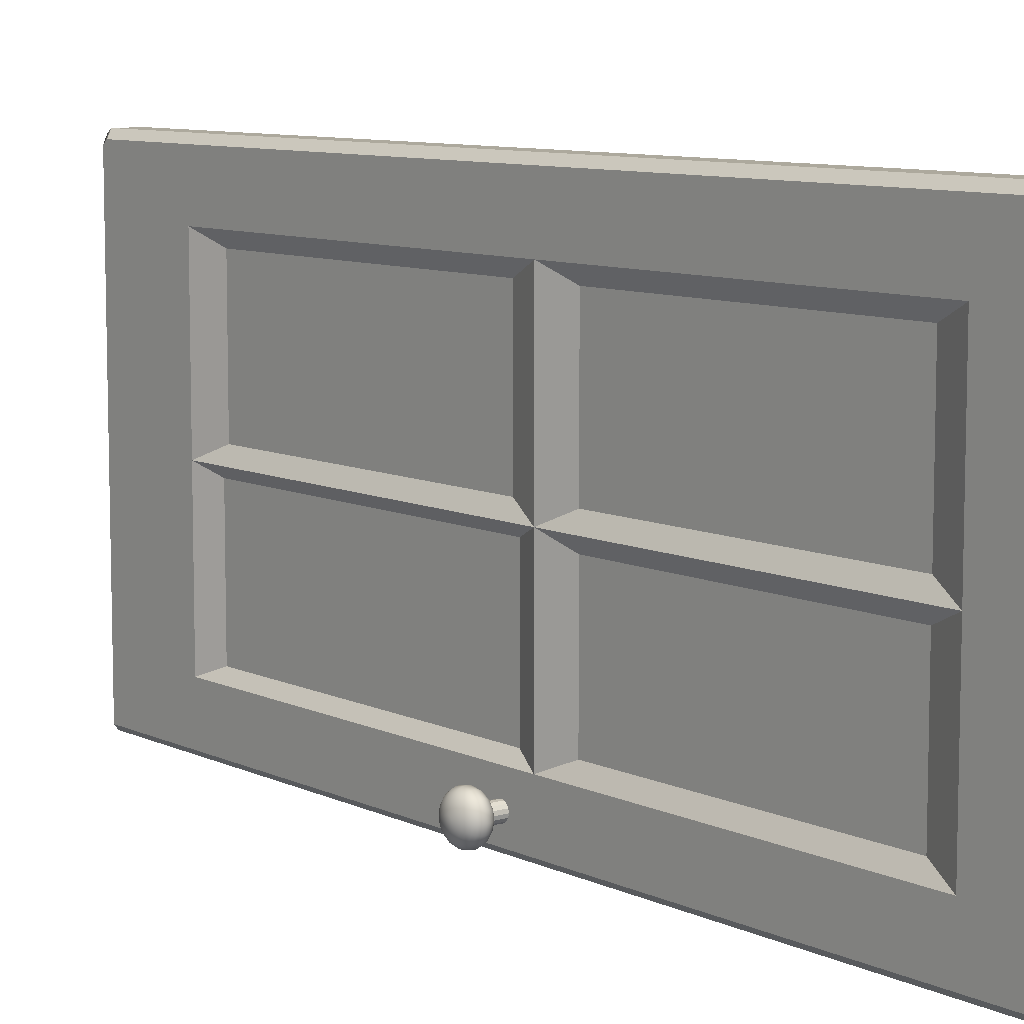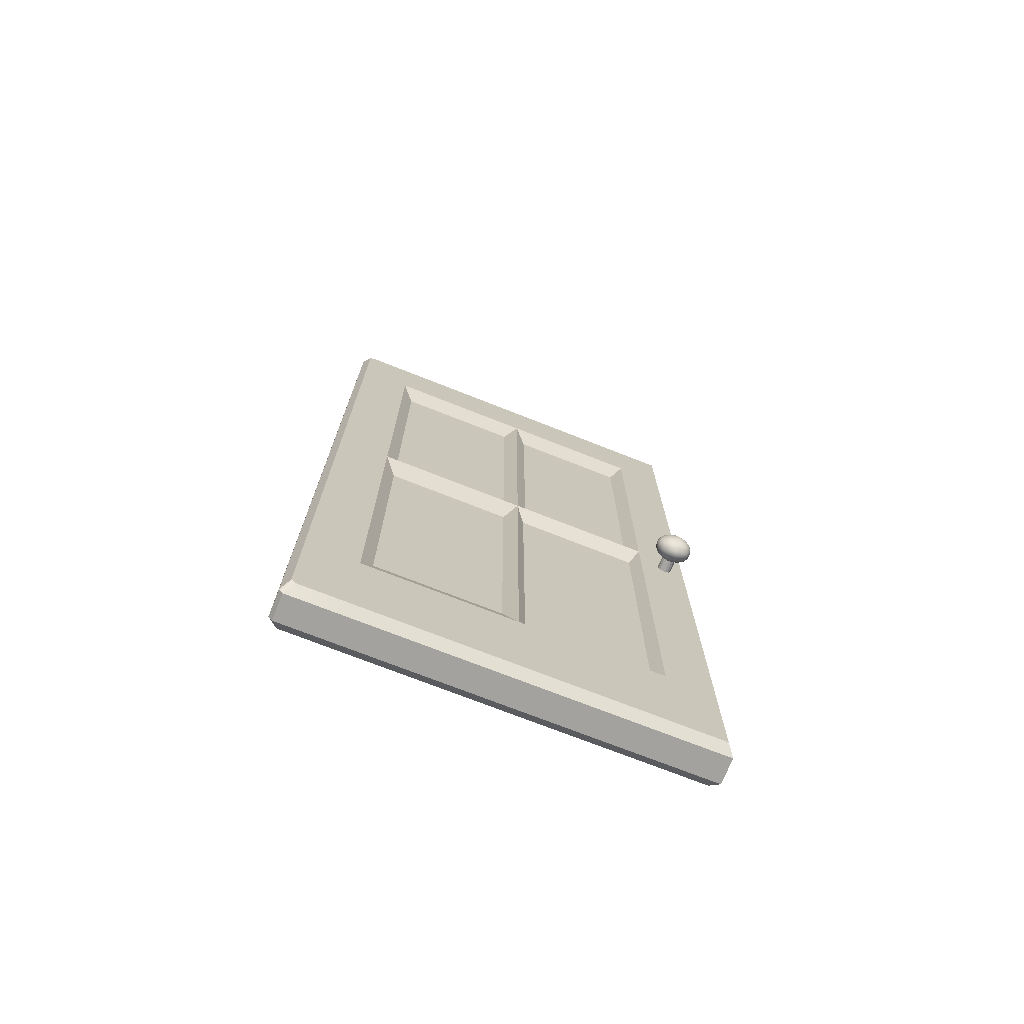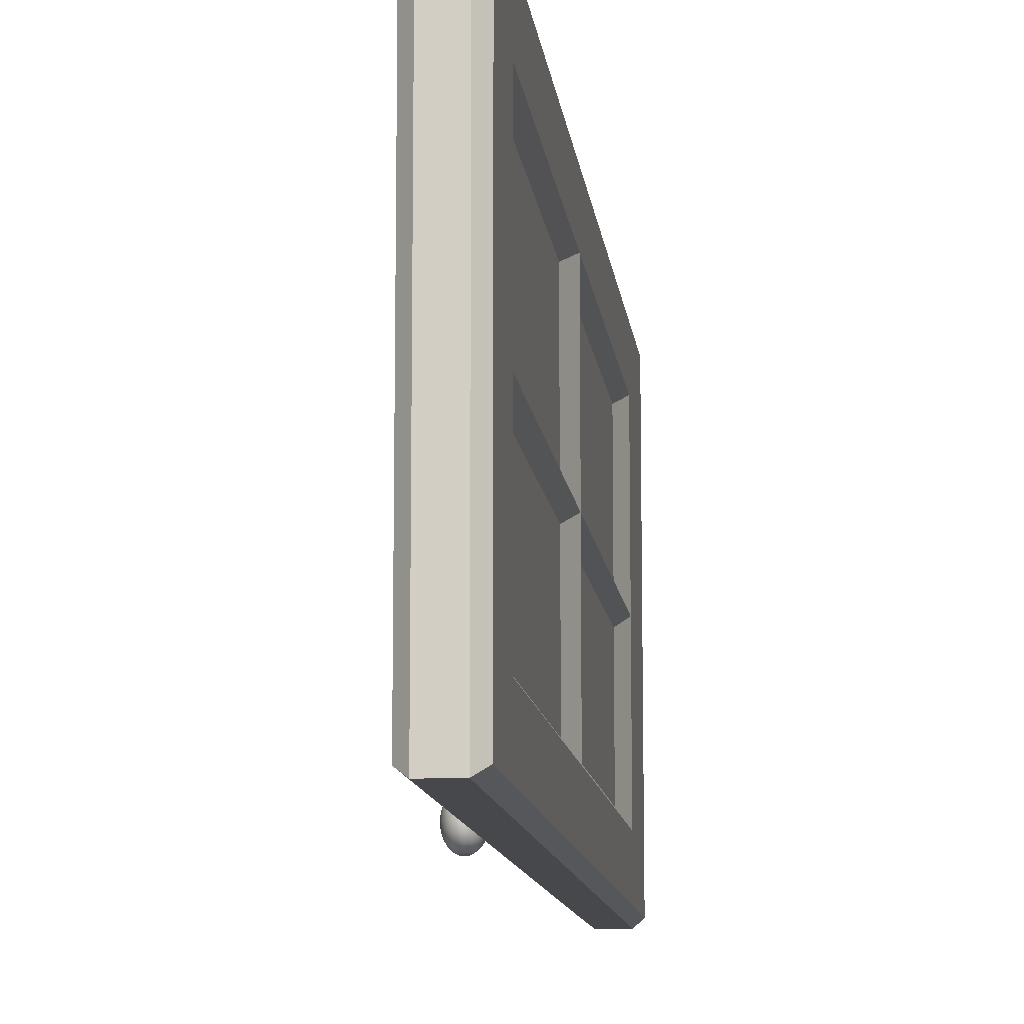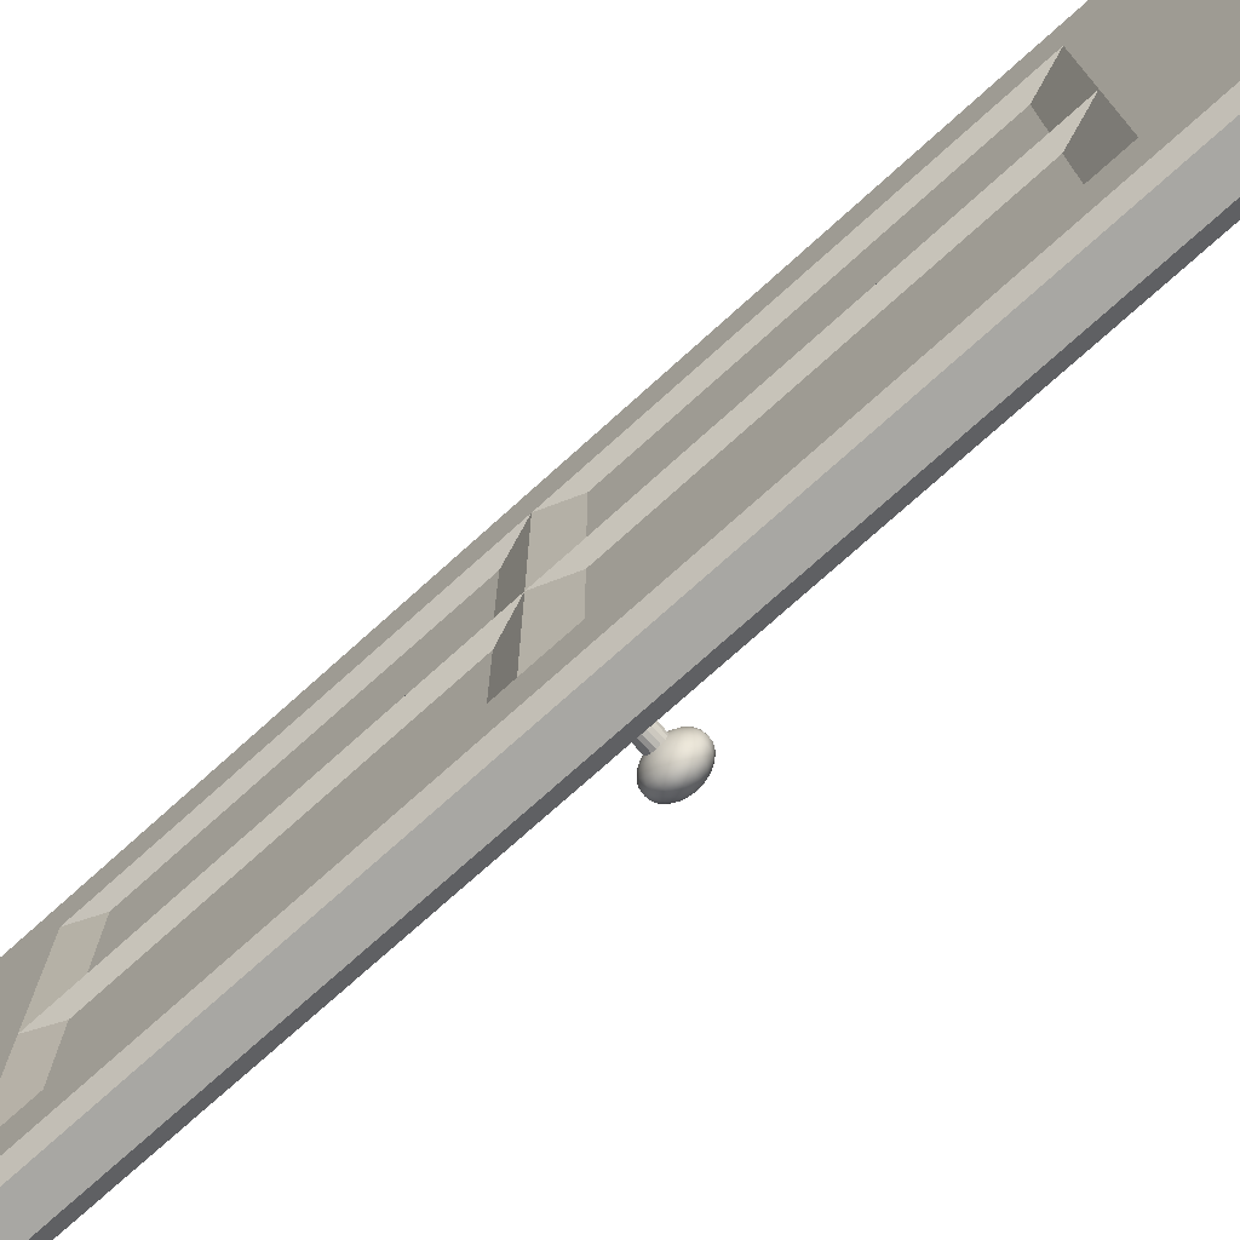
<metadata>
{"format":"obj","ext":"obj","renderer":"f3d","projection":"perspective","resolution":1024,"background":"white","views":[{"elev":8.8,"azim":141.4,"up":"+Z"},{"elev":-72.6,"azim":68.4,"up":"+Y"},{"elev":-11.4,"azim":-173.4,"up":"+Z"},{"elev":-74.4,"azim":-48.0,"up":"+Z"}]}
</metadata>
<code>
g default
v -17.06 254.3 -116.4
v -14.47 256.9 -118.4
v -4.276 254.3 -116.4
v -6.867 256.9 -118.4
v -17.06 2.62 -116.4
v -14.47 -4e-06 -118.4
v -4.276 2.62 -116.4
v -6.867 -4e-06 -118.4
v -17.06 254.3 -2.003
v -17.06 252.8 -0.8469
v -14.47 256.9 0
v -14.47 255.4 1.156
v -4.276 254.3 -2.003
v -4.276 252.8 -0.8469
v -6.867 255.4 1.156
v -6.867 256.9 0
v -14.47 -4e-06 0
v -14.47 1.512 1.156
v -17.06 4.132 -0.8469
v -17.06 2.62 -2.003
v -4.276 4.132 -0.8469
v -4.276 2.62 -2.003
v -6.867 -4e-06 0
v -6.867 1.512 1.156
v -17.06 254.3 -16.12
v -17.06 2.62 -16.12
v -14.47 -4e-06 -15.11
v -6.867 -4e-06 -15.11
v -4.276 2.62 -16.12
v -4.276 254.3 -16.12
v -6.867 256.9 -15.11
v -14.47 256.9 -15.11
v -17.06 254.3 -102
v -17.06 2.62 -102
v -14.47 -4e-06 -103.1
v -6.867 -4e-06 -103.1
v -4.276 2.62 -102
v -4.276 254.3 -102
v -6.867 256.9 -103.1
v -14.47 256.9 -103.1
v -14.47 234.1 -118.4
v -6.867 234.1 -118.4
v -4.276 232 -116.4
v -4.276 232 -102
v -4.276 232 -16.12
v -4.276 232 -2.003
v -4.276 230.7 -0.8469
v -6.867 232.9 1.156
v -14.47 232.9 1.156
v -17.06 230.7 -0.8469
v -17.06 232 -2.003
v -17.06 232 -16.12
v -17.06 232 -102
v -17.06 232 -116.4
v -17.06 32.34 -116.4
v -17.06 32.34 -102
v -17.06 32.34 -16.12
v -17.06 32.34 -2.003
v -17.06 33.5 -0.8469
v -14.47 31.5 1.156
v -6.867 31.5 1.156
v -4.276 33.5 -0.8469
v -4.276 32.34 -2.003
v -4.276 32.34 -16.12
v -4.276 32.34 -102
v -4.276 32.34 -116.4
v -6.867 30.34 -118.4
v -14.47 30.34 -118.4
v -17.06 2.62 -60.29
v -17.06 32.34 -60.29
v -17.06 232 -60.29
v -17.06 254.3 -60.29
v -14.47 256.9 -60.25
v -6.867 256.9 -60.25
v -4.276 254.3 -60.29
v -4.276 232 -60.29
v -4.276 32.34 -60.29
v -4.276 2.62 -60.29
v -6.867 -4e-06 -60.25
v -14.47 -4e-06 -60.25
v -14.47 135.3 -118.4
v -6.867 135.3 -118.4
v -4.276 135.1 -116.4
v -4.276 135.1 -102
v -4.276 135.1 -60.29
v -4.276 135.1 -16.12
v -4.276 135.1 -2.003
v -4.276 135 -0.8469
v -6.867 135.2 1.156
v -14.47 135.2 1.156
v -17.06 135 -0.8469
v -17.06 135.1 -2.003
v -17.06 135.1 -16.12
v -17.06 135.1 -60.29
v -17.06 135.1 -102
v -17.06 135.1 -116.4
v -6.844 143.6 -56.42
v -6.844 143.6 -20
v -6.844 223.5 -56.42
v -6.844 223.5 -20
v -6.844 223.4 -98.36
v -6.844 223.4 -63.98
v -6.844 143.7 -63.98
v -6.844 143.7 -98.36
v -6.844 126.3 -56.52
v -6.844 41.12 -56.52
v -6.844 126.3 -19.89
v -6.844 41.12 -19.89
v -6.844 128.1 -99.2
v -6.844 128.1 -63.14
v -6.844 39.35 -63.14
v -6.844 39.35 -99.2
v -14.49 143.3 -63.8
v -14.49 143.3 -98.54
v -14.49 223.8 -63.8
v -14.49 223.8 -98.54
v -14.49 223.3 -20.07
v -14.49 223.3 -56.35
v -14.49 143.8 -56.35
v -14.49 143.8 -20.07
v -14.49 41.38 -63.96
v -14.49 126.1 -63.96
v -14.49 126.1 -98.38
v -14.49 41.38 -98.38
v -14.49 126.2 -19.95
v -14.49 126.2 -56.46
v -14.49 41.25 -56.46
v -14.49 41.25 -19.95
v -0.59 124.3 -110.9
v -0.59 124.8 -111.6
v -0.59 125.5 -112
v -0.59 126.3 -112.2
v -0.59 127.1 -112
v -0.59 127.8 -111.6
v -0.59 128.3 -110.9
v -0.59 128.5 -110
v -0.59 128.3 -109.2
v -0.59 127.8 -108.5
v -0.59 127.1 -108.1
v -0.59 126.3 -107.9
v -0.59 125.5 -108.1
v -0.59 124.8 -108.5
v -0.59 124.3 -109.2
v -0.59 124.2 -110
v -0.2166 123.4 -111.2
v -0.2166 124.1 -112.2
v -0.2166 125.1 -112.9
v -0.2166 126.3 -113.1
v -0.2166 127.5 -112.9
v -0.2166 128.5 -112.2
v -0.2166 129.2 -111.2
v -0.2166 129.4 -110
v -0.2166 129.2 -108.8
v -0.2166 128.5 -107.8
v -0.2166 127.5 -107.2
v -0.2166 126.3 -106.9
v -0.2166 125.1 -107.2
v -0.2166 124.1 -107.8
v -0.2166 123.4 -108.8
v -0.2166 123.2 -110
v 0.2859 122.7 -111.6
v 0.2859 123.5 -112.8
v 0.2859 124.8 -113.7
v 0.2859 126.3 -114
v 0.2859 127.8 -113.7
v 0.2859 129.1 -112.8
v 0.2859 130 -111.6
v 0.2859 130.3 -110
v 0.2859 130 -108.5
v 0.2859 129.1 -107.2
v 0.2859 127.8 -106.4
v 0.2859 126.3 -106.1
v 0.2859 124.8 -106.4
v 0.2859 123.5 -107.2
v 0.2859 122.7 -108.5
v 0.2859 122.4 -110
v 0.8982 122 -111.8
v 0.8982 123 -113.3
v 0.8982 124.5 -114.3
v 0.8982 126.3 -114.7
v 0.8982 128.1 -114.3
v 0.8982 129.6 -113.3
v 0.8982 130.6 -111.8
v 0.8982 131 -110
v 0.8982 130.6 -108.3
v 0.8982 129.6 -106.7
v 0.8982 128.1 -105.7
v 0.8982 126.3 -105.4
v 0.8982 124.5 -105.7
v 0.8982 123 -106.7
v 0.8982 122 -108.3
v 0.8982 121.7 -110
v 1.597 121.5 -112
v 1.597 122.7 -113.7
v 1.597 124.3 -114.8
v 1.597 126.3 -115.2
v 1.597 128.3 -114.8
v 1.597 130 -113.7
v 1.597 131.1 -112
v 1.597 131.5 -110
v 1.597 131.1 -108.1
v 1.597 130 -106.4
v 1.597 128.3 -105.3
v 1.597 126.3 -104.9
v 1.597 124.3 -105.3
v 1.597 122.7 -106.4
v 1.597 121.5 -108.1
v 1.597 121.2 -110
v 2.355 121.3 -112.1
v 2.355 122.4 -113.9
v 2.355 124.2 -115.1
v 2.355 126.3 -115.5
v 2.355 128.4 -115.1
v 2.355 130.2 -113.9
v 2.355 131.4 -112.1
v 2.355 131.8 -110
v 2.355 131.4 -107.9
v 2.355 130.2 -106.2
v 2.355 128.4 -105
v 2.355 126.3 -104.6
v 2.355 124.2 -105
v 2.355 122.4 -106.2
v 2.355 121.3 -107.9
v 2.355 120.8 -110
v 3.143 121.2 -112.2
v 3.143 122.4 -114
v 3.143 124.2 -115.2
v 3.143 126.3 -115.6
v 3.143 128.5 -115.2
v 3.143 130.3 -114
v 3.143 131.5 -112.2
v 3.143 131.9 -110
v 3.143 131.5 -107.9
v 3.143 130.3 -106.1
v 3.143 128.5 -104.9
v 3.143 126.3 -104.4
v 3.143 124.2 -104.9
v 3.143 122.4 -106.1
v 3.143 121.2 -107.9
v 3.143 120.7 -110
v 3.931 121.3 -112.1
v 3.931 122.4 -113.9
v 3.931 124.2 -115.1
v 3.931 126.3 -115.5
v 3.931 128.4 -115.1
v 3.931 130.2 -113.9
v 3.931 131.4 -112.1
v 3.931 131.8 -110
v 3.931 131.4 -107.9
v 3.931 130.2 -106.2
v 3.931 128.4 -105
v 3.931 126.3 -104.6
v 3.931 124.2 -105
v 3.931 122.4 -106.2
v 3.931 121.3 -107.9
v 3.931 120.8 -110
v 4.689 121.5 -112
v 4.689 122.7 -113.7
v 4.689 124.3 -114.8
v 4.689 126.3 -115.2
v 4.689 128.3 -114.8
v 4.689 130 -113.7
v 4.689 131.1 -112
v 4.689 131.5 -110
v 4.689 131.1 -108.1
v 4.689 130 -106.4
v 4.689 128.3 -105.3
v 4.689 126.3 -104.9
v 4.689 124.3 -105.3
v 4.689 122.7 -106.4
v 4.689 121.5 -108.1
v 4.689 121.2 -110
v 5.388 122 -111.8
v 5.388 123 -113.3
v 5.388 124.5 -114.3
v 5.388 126.3 -114.7
v 5.388 128.1 -114.3
v 5.388 129.6 -113.3
v 5.388 130.6 -111.8
v 5.388 131 -110
v 5.388 130.6 -108.3
v 5.388 129.6 -106.7
v 5.388 128.1 -105.7
v 5.388 126.3 -105.4
v 5.388 124.5 -105.7
v 5.388 123 -106.7
v 5.388 122 -108.3
v 5.388 121.7 -110
v 6 122.7 -111.6
v 6 123.5 -112.8
v 6 124.8 -113.7
v 6 126.3 -114
v 6 127.8 -113.7
v 6 129.1 -112.8
v 6 130 -111.6
v 6 130.3 -110
v 6 130 -108.5
v 6 129.1 -107.2
v 6 127.8 -106.4
v 6 126.3 -106.1
v 6 124.8 -106.4
v 6 123.5 -107.2
v 6 122.7 -108.5
v 6 122.4 -110
v 6.502 123.4 -111.2
v 6.502 124.1 -112.2
v 6.502 125.1 -112.9
v 6.502 126.3 -113.1
v 6.502 127.5 -112.9
v 6.502 128.5 -112.2
v 6.502 129.2 -111.2
v 6.502 129.4 -110
v 6.502 129.2 -108.8
v 6.502 128.5 -107.8
v 6.502 127.5 -107.2
v 6.502 126.3 -106.9
v 6.502 125.1 -107.2
v 6.502 124.1 -107.8
v 6.502 123.4 -108.8
v 6.502 123.2 -110
v 6.876 124.3 -110.9
v 6.876 124.8 -111.6
v 6.876 125.5 -112
v 6.876 126.3 -112.2
v 6.876 127.1 -112
v 6.876 127.8 -111.6
v 6.876 128.3 -110.9
v 6.876 128.5 -110
v 6.876 128.3 -109.2
v 6.876 127.8 -108.5
v 6.876 127.1 -108.1
v 6.876 126.3 -107.9
v 6.876 125.5 -108.1
v 6.876 124.8 -108.5
v 6.876 124.3 -109.2
v 6.876 124.2 -110
v 7.106 125.3 -110.5
v 7.106 125.6 -110.8
v 7.106 125.9 -111
v 7.106 126.3 -111.1
v 7.106 126.7 -111
v 7.106 127.1 -110.8
v 7.106 127.3 -110.5
v 7.106 127.4 -110
v 7.106 127.3 -109.6
v 7.106 127.1 -109.3
v 7.106 126.7 -109
v 7.106 126.3 -108.9
v 7.106 125.9 -109
v 7.106 125.6 -109.3
v 7.106 125.3 -109.6
v 7.106 125.2 -110
v 7.183 126.3 -110
v -9.259 124.3 -110.9
v -9.259 124.8 -111.6
v -9.259 125.5 -112
v -9.259 126.3 -112.2
v -9.259 127.1 -112
v -9.259 127.8 -111.6
v -9.259 128.3 -110.9
v -9.259 128.5 -110
v -9.259 128.3 -109.2
v -9.259 127.8 -108.5
v -9.259 127.1 -108.1
v -9.259 126.3 -107.9
v -9.259 125.5 -108.1
v -9.259 124.8 -108.5
v -9.259 124.3 -109.2
v -9.259 124.2 -110
g door2
f 96 81 68 55
f 82 83 66 67
f 81 82 67 68
f 91 92 58 59
f 9 10 12 11
f 11 12 15 16
f 14 13 16 15
f 9 11 32 25
f 16 13 30 31
f 16 31 32 11
f 86 87 63 64
f 17 18 19 20
f 18 17 23 24
f 22 21 24 23
f 17 20 26 27
f 22 23 28 29
f 27 28 23 17
f 59 60 90 91
f 61 62 88 89
f 60 61 89 90
f 92 93 57 58
f 62 63 87 88
f 121 122 123 124
f 80 69 34 35
f 35 36 79 80
f 78 79 36 37
f 109 110 111 112
f 74 75 38 39
f 73 74 39 40
f 72 73 40 33
f 55 56 95 96
f 35 34 5 6
f 8 36 35 6
f 37 36 8 7
f 83 84 65 66
f 39 38 3 4
f 40 39 4 2
f 33 40 2 1
f 4 42 41 2
f 4 3 43 42
f 38 44 43 3
f 75 76 44 38
f 13 46 45 30
f 47 46 13 14
f 48 47 14 15
f 49 48 15 12
f 50 49 12 10
f 9 51 50 10
f 25 52 51 9
f 33 53 71 72
f 54 53 33 1
f 1 2 41 54
f 5 34 56 55
f 69 70 56 34
f 58 57 26 20
f 59 58 20 19
f 19 18 60 59
f 24 61 60 18
f 24 21 62 61
f 21 22 63 62
f 64 63 22 29
f 65 77 78 37
f 66 65 37 7
f 67 66 7 8
f 68 67 8 6
f 55 68 6 5
f 57 70 69 26
f 125 126 127 128
f 72 71 52 25
f 25 32 73 72
f 32 31 74 73
f 31 30 75 74
f 30 45 76 75
f 106 105 107 108
f 78 77 64 29
f 29 28 79 78
f 80 79 28 27
f 27 26 69 80
f 41 42 82 81
f 42 43 83 82
f 43 44 84 83
f 101 102 103 104
f 98 97 99 100
f 45 46 87 86
f 88 87 46 47
f 89 88 47 48
f 90 89 48 49
f 91 90 49 50
f 50 51 92 91
f 51 52 93 92
f 117 118 119 120
f 114 113 115 116
f 96 95 53 54
f 54 41 81 96
f 86 85 97 98
f 85 76 99 97
f 76 45 100 99
f 45 86 98 100
f 44 76 102 101
f 76 85 103 102
f 85 84 104 103
f 84 44 101 104
f 77 85 105 106
f 85 86 107 105
f 86 64 108 107
f 64 77 106 108
f 84 85 110 109
f 85 77 111 110
f 77 65 112 111
f 65 84 109 112
f 95 94 113 114
f 94 71 115 113
f 71 53 116 115
f 53 95 114 116
f 52 71 118 117
f 71 94 119 118
f 94 93 120 119
f 93 52 117 120
f 70 94 122 121
f 94 95 123 122
f 95 56 124 123
f 56 70 121 124
f 93 94 126 125
f 94 70 127 126
f 70 57 128 127
f 57 93 125 128
f 129 130 146 145
f 130 131 147 146
f 131 132 148 147
f 132 133 149 148
f 133 134 150 149
f 134 135 151 150
f 135 136 152 151
f 136 137 153 152
f 137 138 154 153
f 138 139 155 154
f 139 140 156 155
f 140 141 157 156
f 141 142 158 157
f 142 143 159 158
f 143 144 160 159
f 144 129 145 160
f 145 146 162 161
f 146 147 163 162
f 147 148 164 163
f 148 149 165 164
f 149 150 166 165
f 150 151 167 166
f 151 152 168 167
f 152 153 169 168
f 153 154 170 169
f 154 155 171 170
f 155 156 172 171
f 156 157 173 172
f 157 158 174 173
f 158 159 175 174
f 159 160 176 175
f 160 145 161 176
f 161 162 178 177
f 162 163 179 178
f 163 164 180 179
f 164 165 181 180
f 165 166 182 181
f 166 167 183 182
f 167 168 184 183
f 168 169 185 184
f 169 170 186 185
f 170 171 187 186
f 171 172 188 187
f 172 173 189 188
f 173 174 190 189
f 174 175 191 190
f 175 176 192 191
f 176 161 177 192
f 177 178 194 193
f 178 179 195 194
f 179 180 196 195
f 180 181 197 196
f 181 182 198 197
f 182 183 199 198
f 183 184 200 199
f 184 185 201 200
f 185 186 202 201
f 186 187 203 202
f 187 188 204 203
f 188 189 205 204
f 189 190 206 205
f 190 191 207 206
f 191 192 208 207
f 192 177 193 208
f 193 194 210 209
f 194 195 211 210
f 195 196 212 211
f 196 197 213 212
f 197 198 214 213
f 198 199 215 214
f 199 200 216 215
f 200 201 217 216
f 201 202 218 217
f 202 203 219 218
f 203 204 220 219
f 204 205 221 220
f 205 206 222 221
f 206 207 223 222
f 207 208 224 223
f 208 193 209 224
f 209 210 226 225
f 210 211 227 226
f 211 212 228 227
f 212 213 229 228
f 213 214 230 229
f 214 215 231 230
f 215 216 232 231
f 216 217 233 232
f 217 218 234 233
f 218 219 235 234
f 219 220 236 235
f 220 221 237 236
f 221 222 238 237
f 222 223 239 238
f 223 224 240 239
f 224 209 225 240
f 225 226 242 241
f 226 227 243 242
f 227 228 244 243
f 228 229 245 244
f 229 230 246 245
f 230 231 247 246
f 231 232 248 247
f 232 233 249 248
f 233 234 250 249
f 234 235 251 250
f 235 236 252 251
f 236 237 253 252
f 237 238 254 253
f 238 239 255 254
f 239 240 256 255
f 240 225 241 256
f 241 242 258 257
f 242 243 259 258
f 243 244 260 259
f 244 245 261 260
f 245 246 262 261
f 246 247 263 262
f 247 248 264 263
f 248 249 265 264
f 249 250 266 265
f 250 251 267 266
f 251 252 268 267
f 252 253 269 268
f 253 254 270 269
f 254 255 271 270
f 255 256 272 271
f 256 241 257 272
f 257 258 274 273
f 258 259 275 274
f 259 260 276 275
f 260 261 277 276
f 261 262 278 277
f 262 263 279 278
f 263 264 280 279
f 264 265 281 280
f 265 266 282 281
f 266 267 283 282
f 267 268 284 283
f 268 269 285 284
f 269 270 286 285
f 270 271 287 286
f 271 272 288 287
f 272 257 273 288
f 273 274 290 289
f 274 275 291 290
f 275 276 292 291
f 276 277 293 292
f 277 278 294 293
f 278 279 295 294
f 279 280 296 295
f 280 281 297 296
f 281 282 298 297
f 282 283 299 298
f 283 284 300 299
f 284 285 301 300
f 285 286 302 301
f 286 287 303 302
f 287 288 304 303
f 288 273 289 304
f 289 290 306 305
f 290 291 307 306
f 291 292 308 307
f 292 293 309 308
f 293 294 310 309
f 294 295 311 310
f 295 296 312 311
f 296 297 313 312
f 297 298 314 313
f 298 299 315 314
f 299 300 316 315
f 300 301 317 316
f 301 302 318 317
f 302 303 319 318
f 303 304 320 319
f 304 289 305 320
f 305 306 322 321
f 306 307 323 322
f 307 308 324 323
f 308 309 325 324
f 309 310 326 325
f 310 311 327 326
f 311 312 328 327
f 312 313 329 328
f 313 314 330 329
f 314 315 331 330
f 315 316 332 331
f 316 317 333 332
f 317 318 334 333
f 318 319 335 334
f 319 320 336 335
f 320 305 321 336
f 321 322 338 337
f 322 323 339 338
f 323 324 340 339
f 324 325 341 340
f 325 326 342 341
f 326 327 343 342
f 327 328 344 343
f 328 329 345 344
f 329 330 346 345
f 330 331 347 346
f 331 332 348 347
f 332 333 349 348
f 333 334 350 349
f 334 335 351 350
f 335 336 352 351
f 336 321 337 352
f 337 338 353
f 338 339 353
f 339 340 353
f 340 341 353
f 341 342 353
f 342 343 353
f 343 344 353
f 344 345 353
f 345 346 353
f 346 347 353
f 347 348 353
f 348 349 353
f 349 350 353
f 350 351 353
f 351 352 353
f 352 337 353
f 130 129 354 355
f 131 130 355 356
f 132 131 356 357
f 133 132 357 358
f 134 133 358 359
f 135 134 359 360
f 136 135 360 361
f 137 136 361 362
f 138 137 362 363
f 139 138 363 364
f 140 139 364 365
f 141 140 365 366
f 142 141 366 367
f 143 142 367 368
f 144 143 368 369
f 129 144 369 354

</code>
